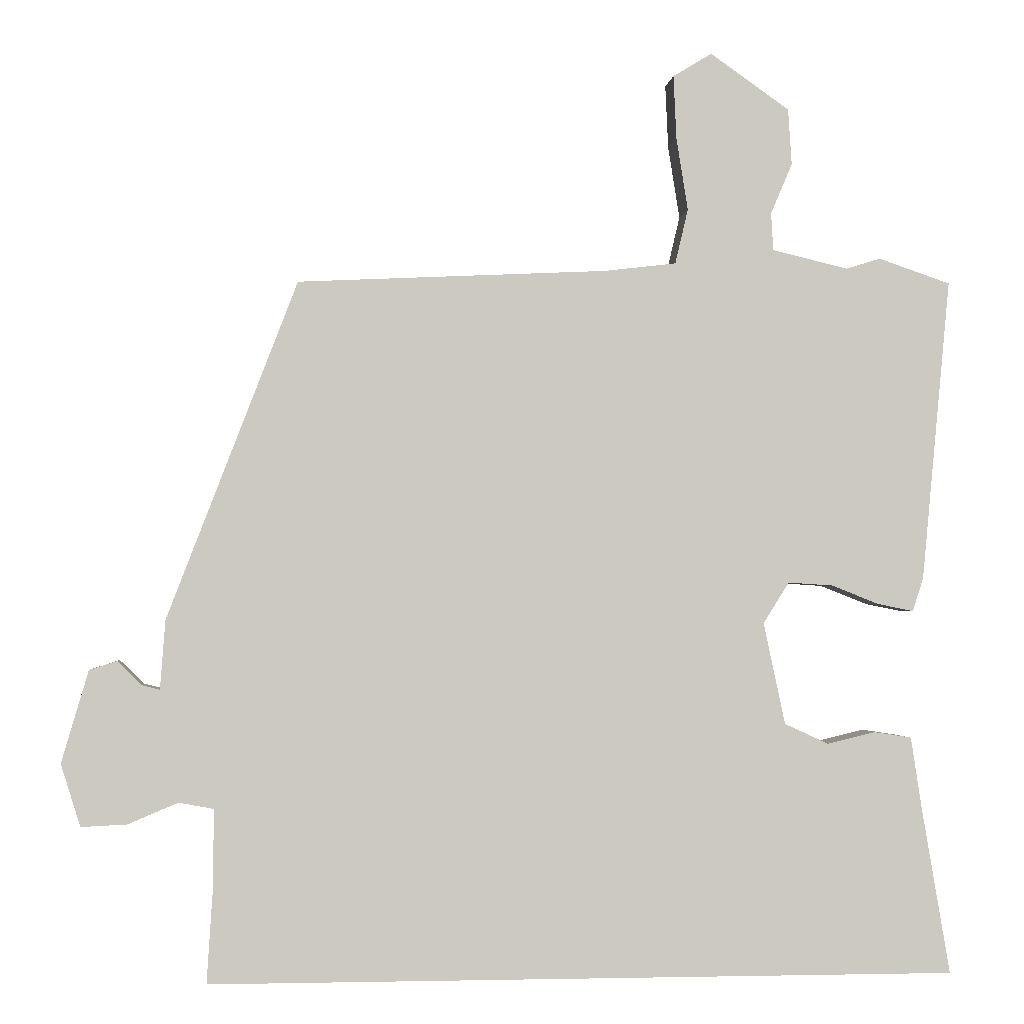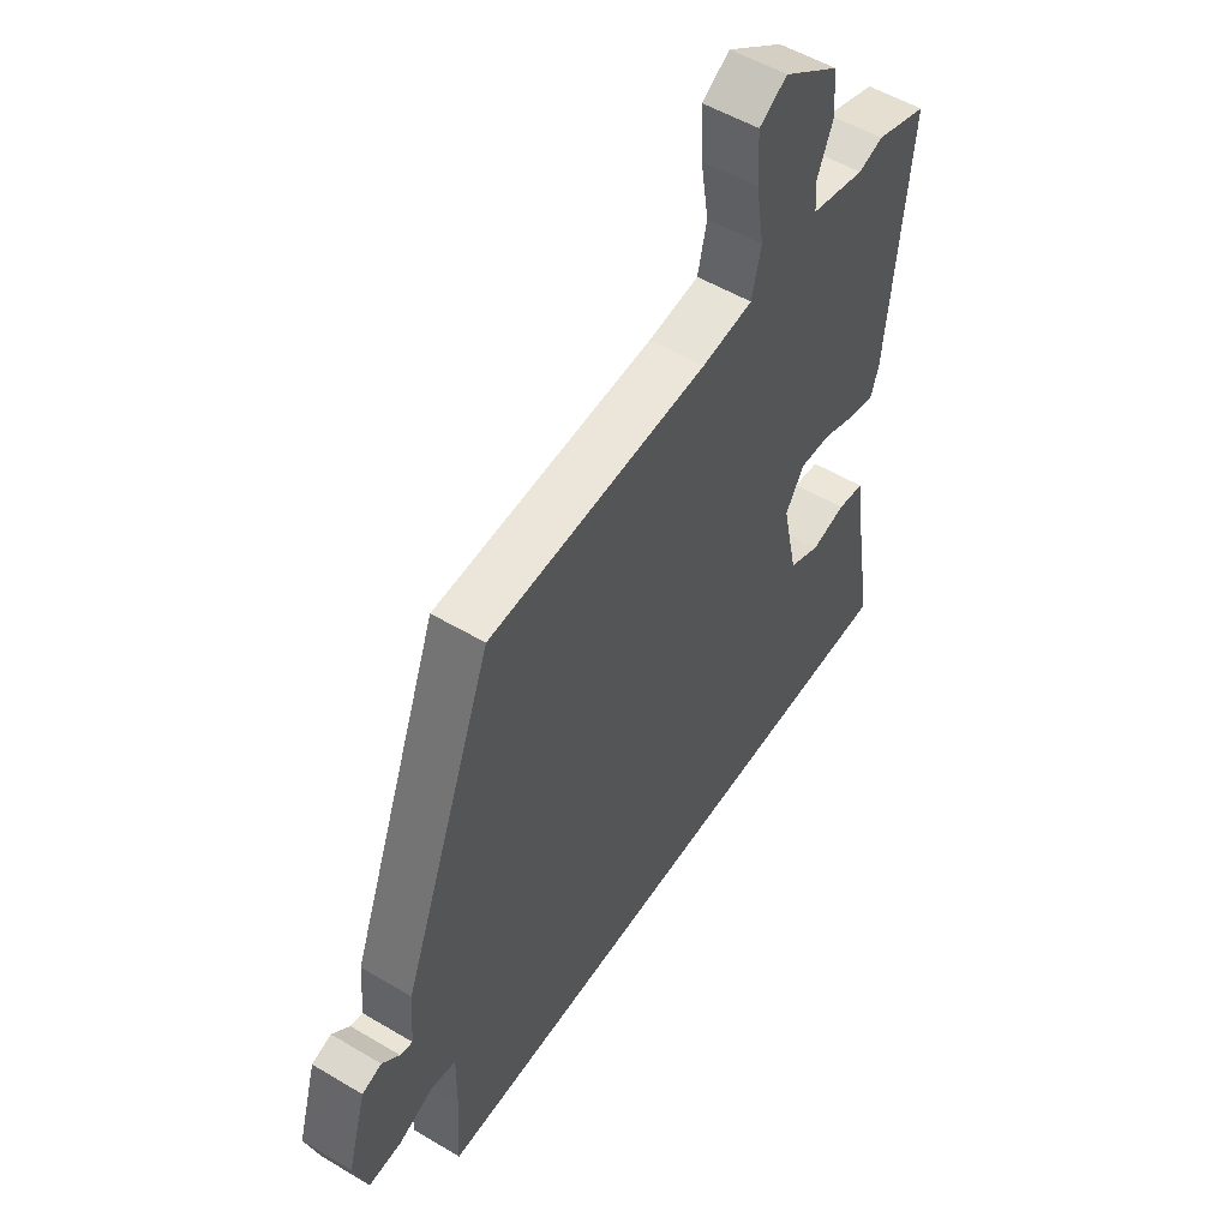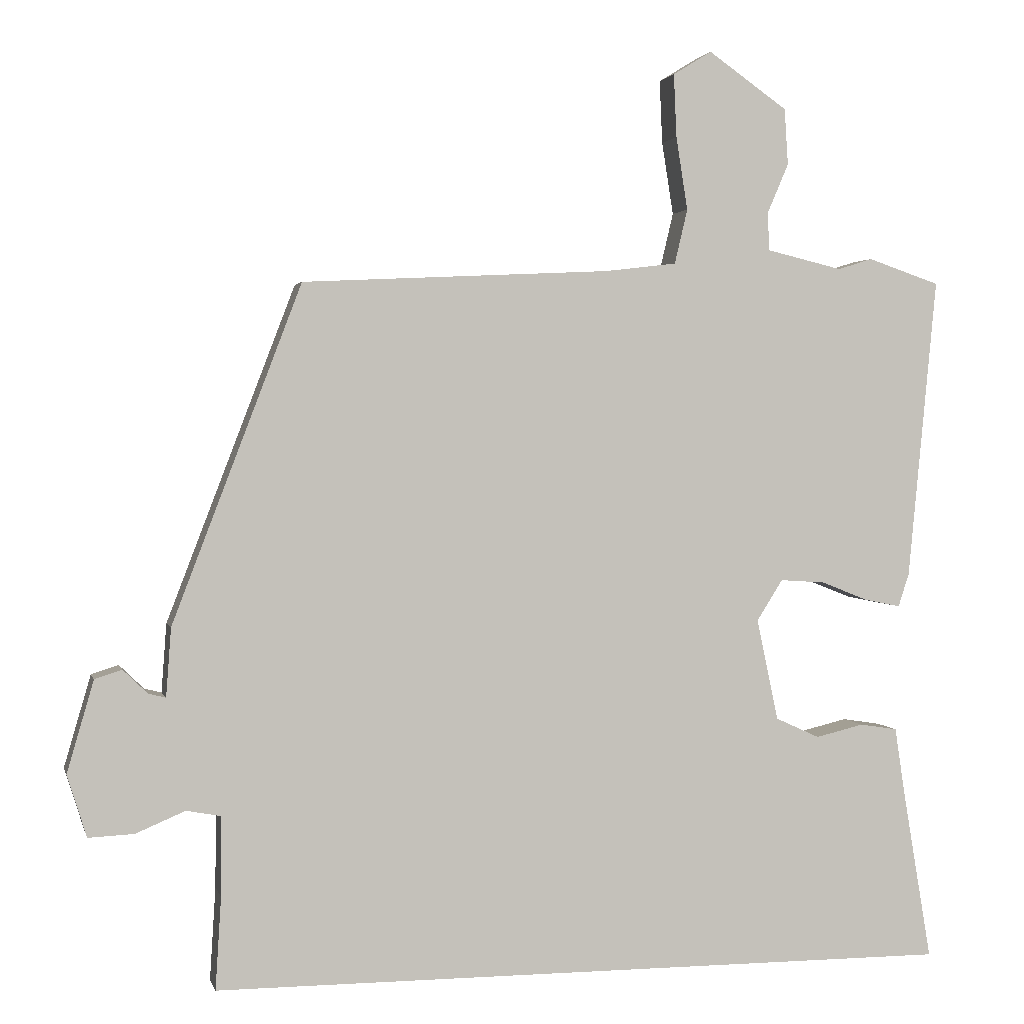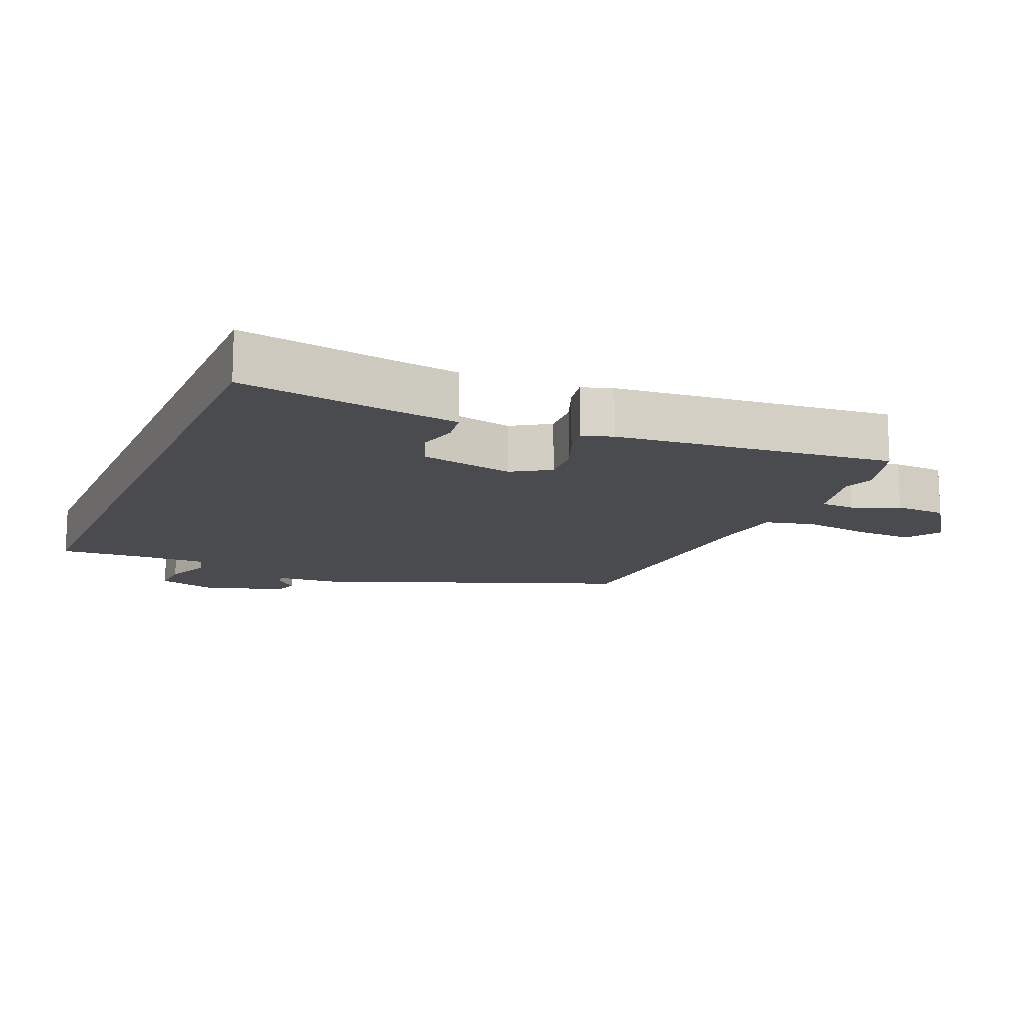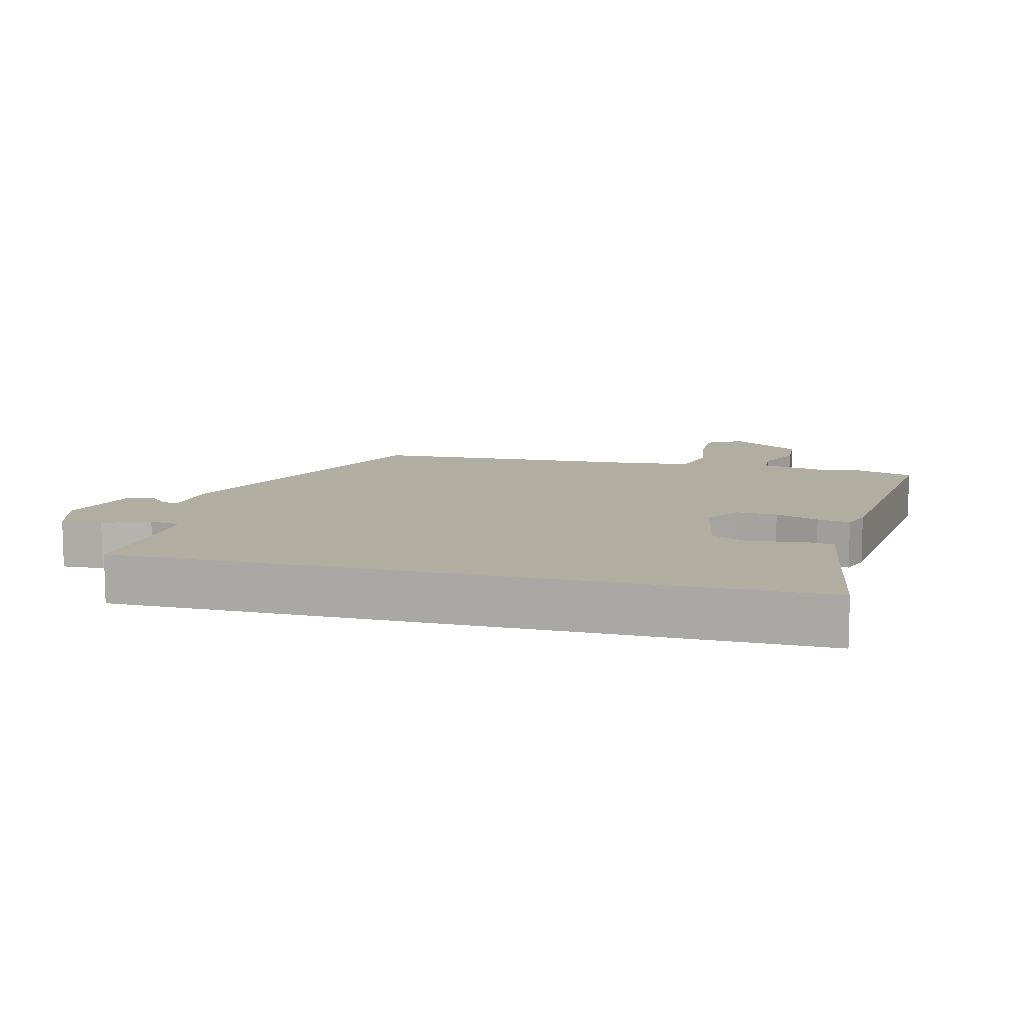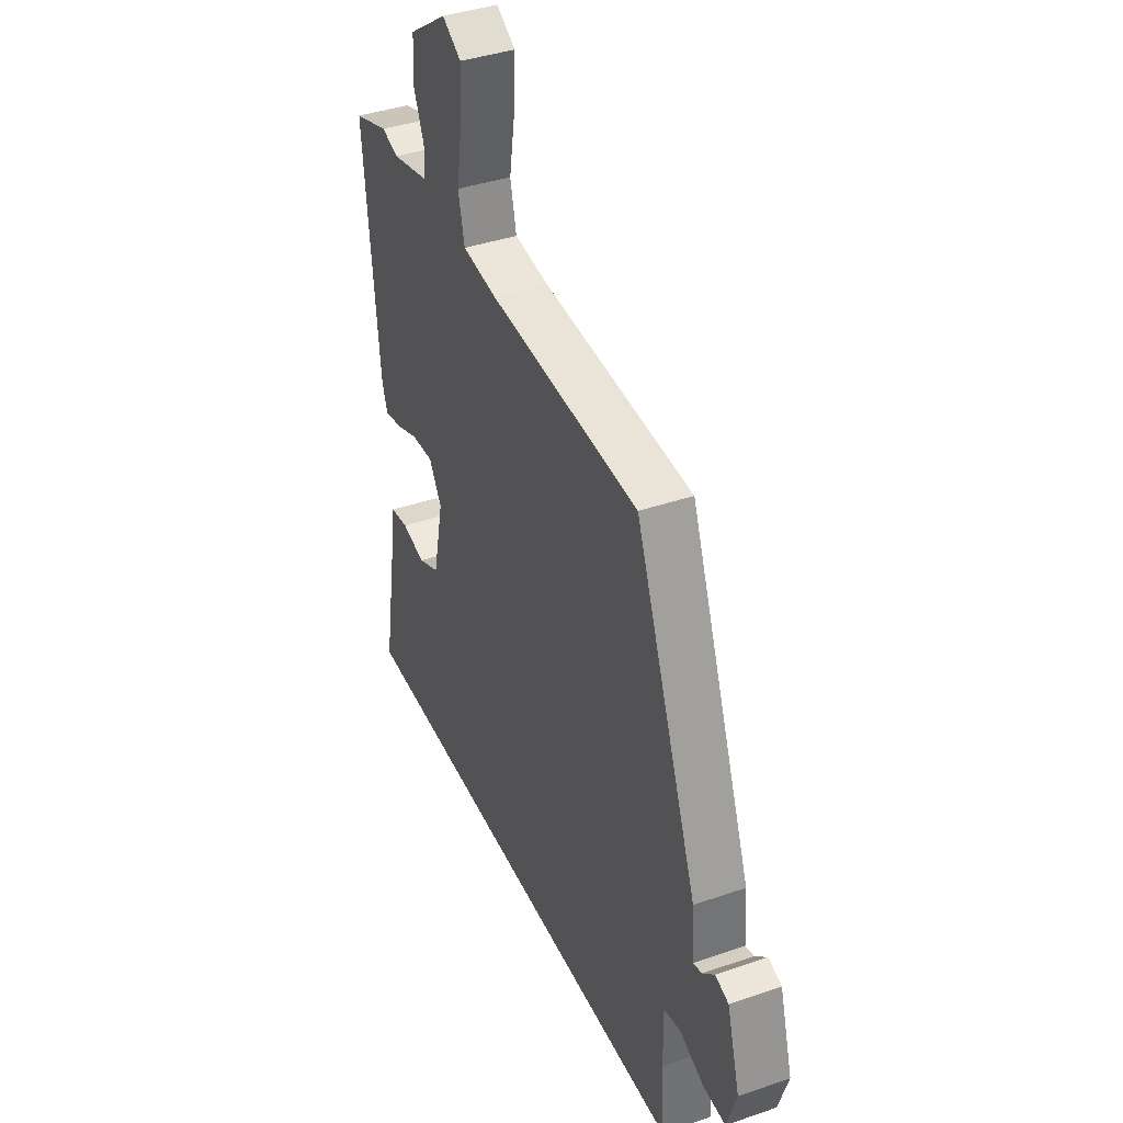
<metadata>
{"format":"obj","ext":"obj","renderer":"f3d","projection":"perspective","resolution":1024,"background":"white","views":[{"elev":-2.2,"azim":174.1,"up":"+Z"},{"elev":53.2,"azim":122.5,"up":"+Z"},{"elev":1.8,"azim":166.9,"up":"+Z"},{"elev":-14.0,"azim":-113.1,"up":"+Y"},{"elev":10.4,"azim":-165.4,"up":"+Y"},{"elev":39.8,"azim":66.9,"up":"+Z"}]}
</metadata>
<code>
v -0.58 0.07 0.473
v -0.48 0.07 0.507
v -0.432 0.07 0.492
v -0.327 0.07 0.517
v -0.324 0.07 0.569
v -0.354 0.07 0.639
v -0.349 0.07 0.717
v -0.239 0.07 0.794
v -0.185 0.07 0.761
v -0.189 0.07 0.673
v -0.205 0.07 0.572
v -0.187 0.07 0.496
v -0.087 0.07 0.484
v 0.341 0.07 0.463
v 0.52 0.07 -0.004
v 0.527 0.07 -0.099
v 0.551 0.07 -0.093
v 0.585 0.07 -0.06
v 0.623 0.07 -0.072
v 0.66 0.07 -0.199
v 0.633 0.07 -0.285
v 0.57 0.07 -0.282
v 0.501 0.07 -0.253
v 0.453 0.07 -0.262
v 0.454 0.07 -0.372
v 0.462 0.07 -0.5
v -0.575 0.07 -0.5
v -0.536 0.07 -0.269
v -0.521 0.07 -0.17
v -0.469 0.07 -0.162
v -0.402 0.07 -0.178
v -0.341 0.07 -0.15
v -0.311 0.07 -0.009
v -0.347 0.07 0.048
v -0.409 0.07 0.044
v -0.475 0.07 0.018
v -0.525 0.07 0.008
v -0.54 0.07 0.054
v -0.58 0 0.473
v -0.48 0 0.507
v -0.432 0 0.492
v -0.327 0 0.517
v -0.324 0 0.569
v -0.354 0 0.639
v -0.349 0 0.717
v -0.239 0 0.794
v -0.185 0 0.761
v -0.189 0 0.673
v -0.205 0 0.572
v -0.187 0 0.496
v -0.087 0 0.484
v 0.341 0 0.463
v 0.52 0 -0.004
v 0.527 0 -0.099
v 0.551 0 -0.093
v 0.585 0 -0.06
v 0.623 0 -0.072
v 0.66 0 -0.199
v 0.633 0 -0.285
v 0.57 0 -0.282
v 0.501 0 -0.253
v 0.453 0 -0.262
v 0.454 0 -0.372
v 0.462 0 -0.5
v -0.575 0 -0.5
v -0.536 0 -0.269
v -0.521 0 -0.17
v -0.469 0 -0.162
v -0.402 0 -0.178
v -0.341 0 -0.15
v -0.311 0 -0.009
v -0.347 0 0.048
v -0.409 0 0.044
v -0.475 0 0.018
v -0.525 0 0.008
v -0.54 0 0.054
f 1 2 3
f 38 1 3
f 37 38 3
f 36 37 3
f 35 36 3
f 34 35 3 4
f 33 34 4 5
f 28 29 30 31
f 28 31 32
f 27 28 32
f 26 27 32
f 25 26 32
f 24 25 32 33
f 21 22 23
f 20 21 23
f 19 20 23
f 18 19 23
f 17 18 23
f 16 17 23 24
f 16 24 33
f 15 16 33
f 14 15 33
f 13 14 33
f 9 10 11
f 8 9 11
f 7 8 11
f 6 7 11
f 5 6 11
f 5 11 12
f 33 5 12
f 12 13 33
f 41 40 39
f 41 39 76
f 41 76 75
f 41 75 74
f 41 74 73
f 42 41 73 72
f 43 42 72 71
f 69 68 67 66
f 70 69 66
f 70 66 65
f 70 65 64
f 70 64 63
f 71 70 63 62
f 61 60 59
f 61 59 58
f 61 58 57
f 61 57 56
f 61 56 55
f 62 61 55 54
f 71 62 54
f 71 54 53
f 71 53 52
f 71 52 51
f 49 48 47
f 49 47 46
f 49 46 45
f 49 45 44
f 49 44 43
f 50 49 43
f 50 43 71
f 71 51 50
f 1 39 40 2
f 2 40 41 3
f 3 41 42 4
f 4 42 43 5
f 5 43 44 6
f 6 44 45 7
f 7 45 46 8
f 8 46 47 9
f 9 47 48 10
f 10 48 49 11
f 11 49 50 12
f 12 50 51 13
f 13 51 52 14
f 14 52 53 15
f 15 53 54 16
f 16 54 55 17
f 17 55 56 18
f 18 56 57 19
f 19 57 58 20
f 20 58 59 21
f 21 59 60 22
f 22 60 61 23
f 23 61 62 24
f 24 62 63 25
f 25 63 64 26
f 26 64 65 27
f 27 65 66 28
f 28 66 67 29
f 29 67 68 30
f 30 68 69 31
f 31 69 70 32
f 32 70 71 33
f 33 71 72 34
f 34 72 73 35
f 35 73 74 36
f 36 74 75 37
f 37 75 76 38
f 38 76 39 1

</code>
